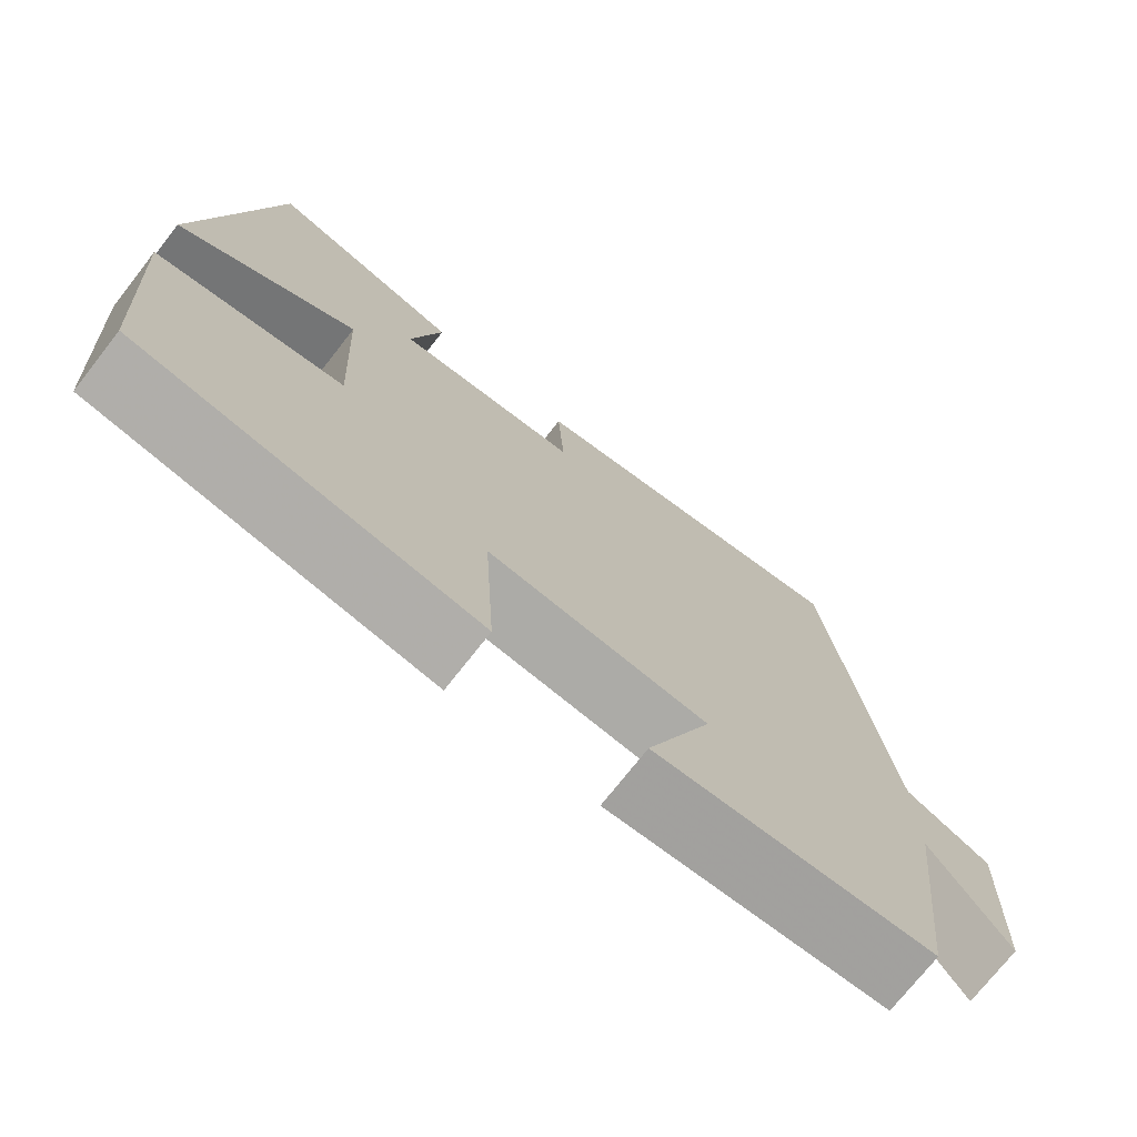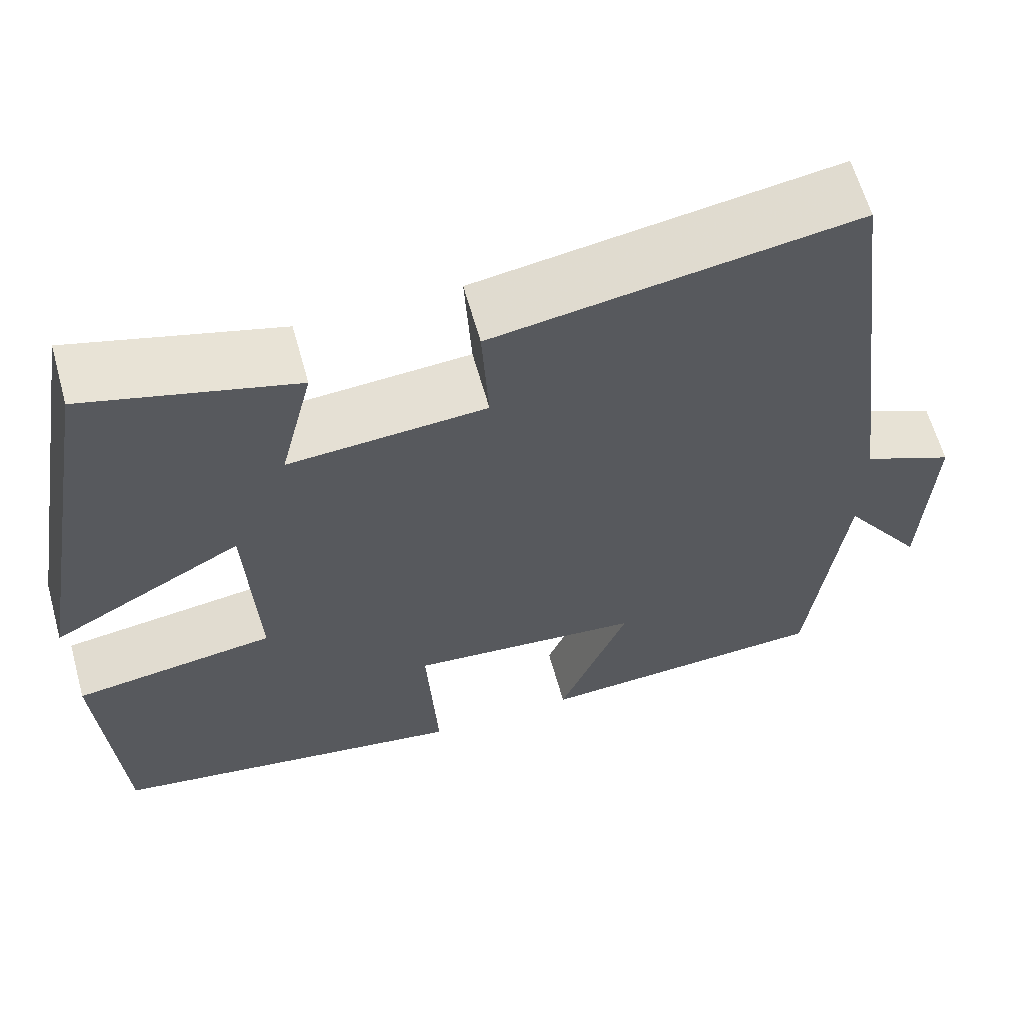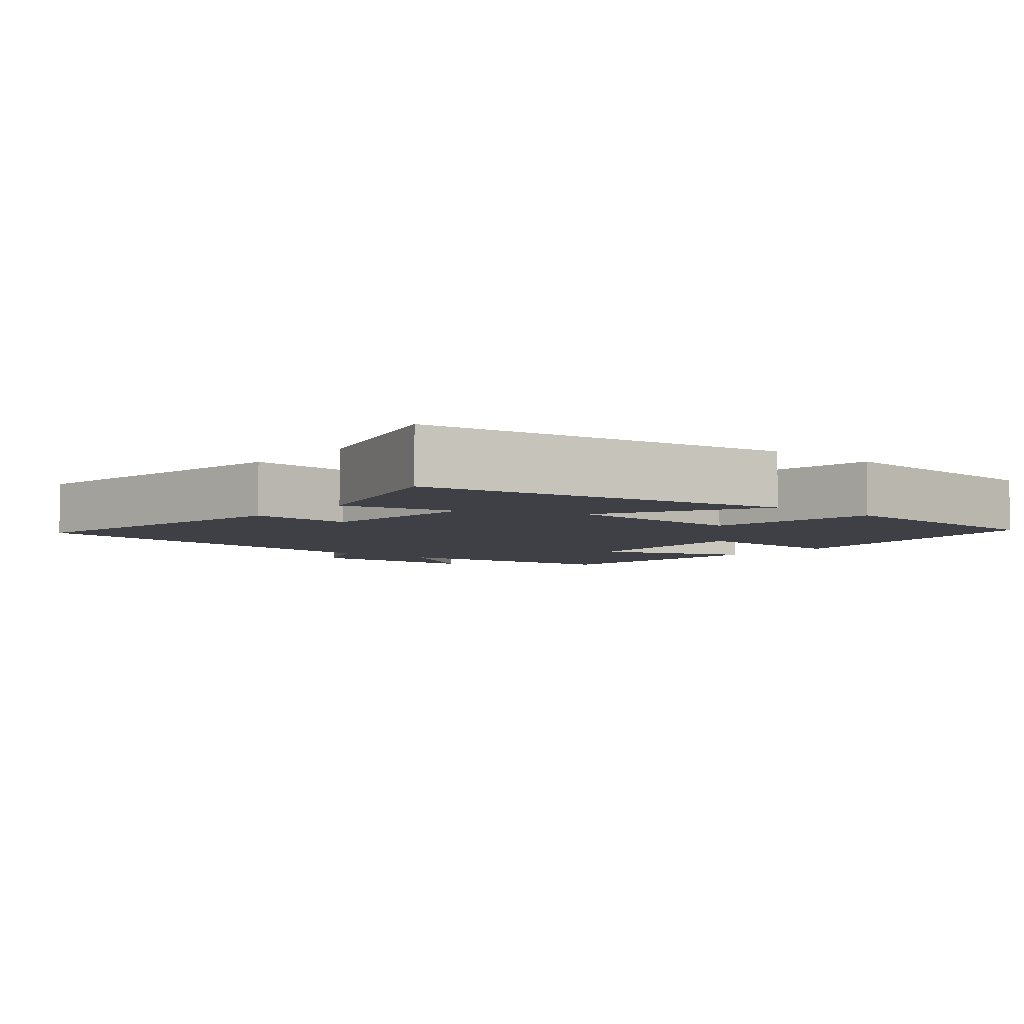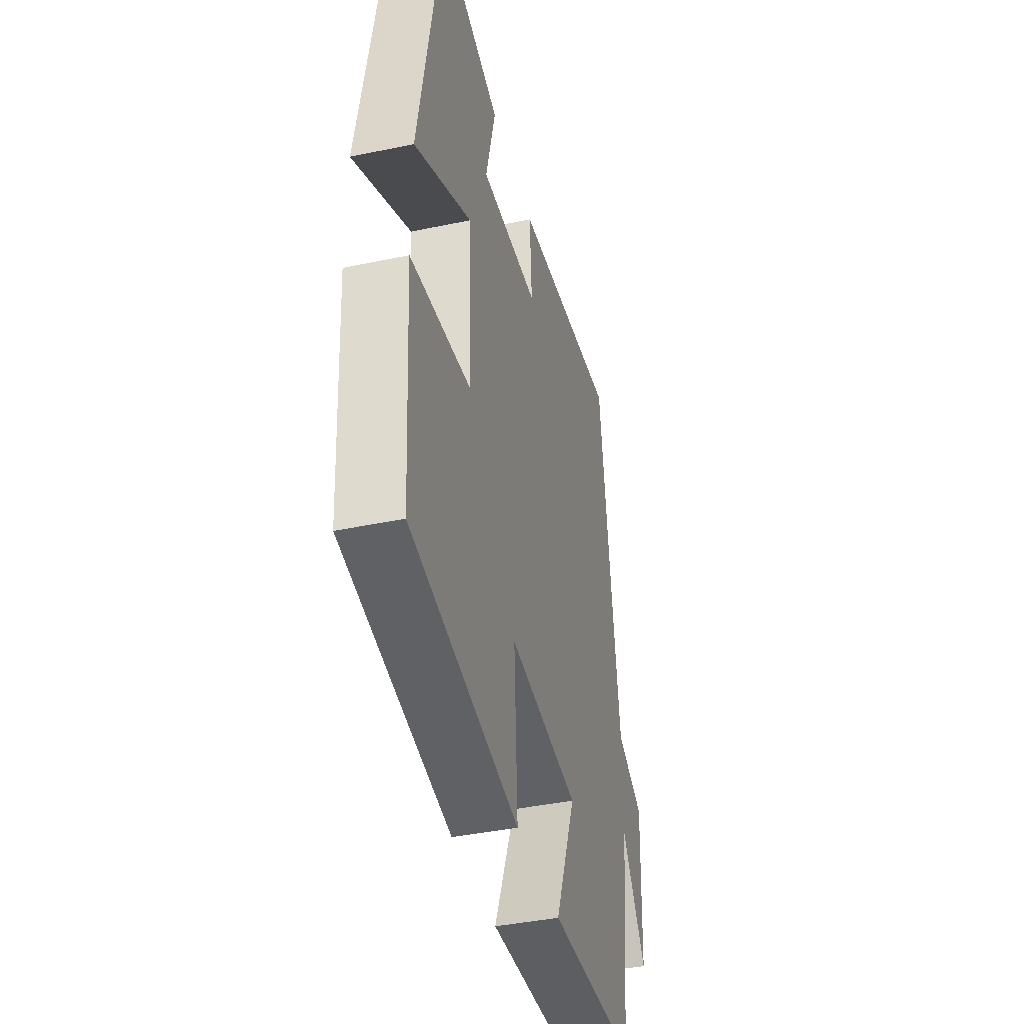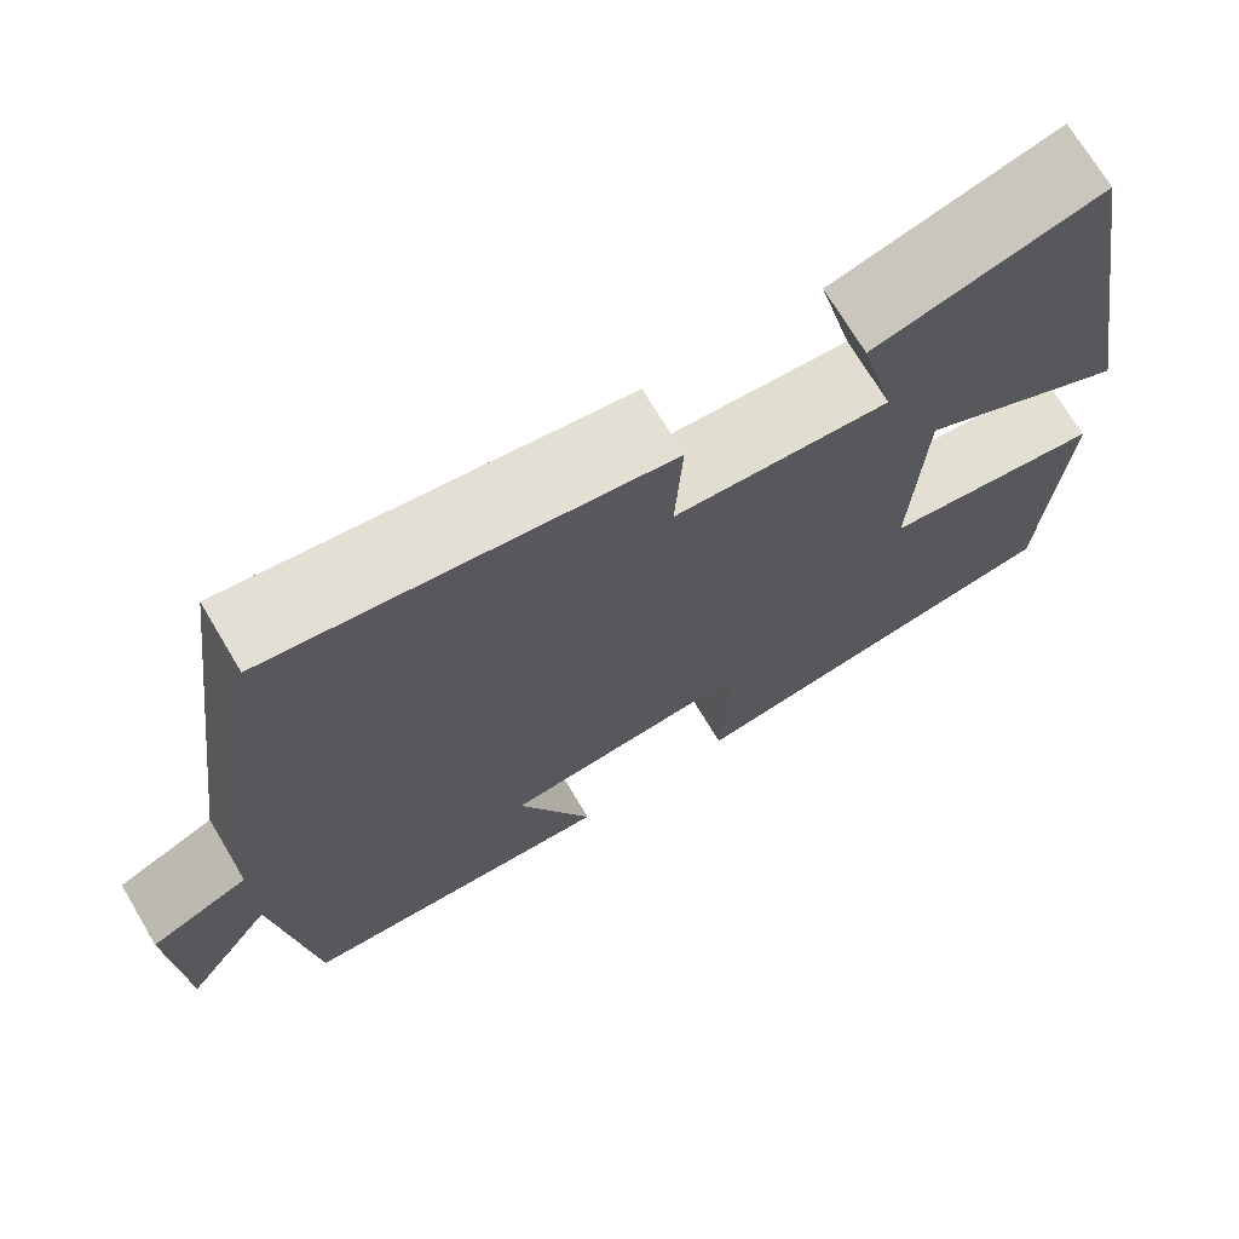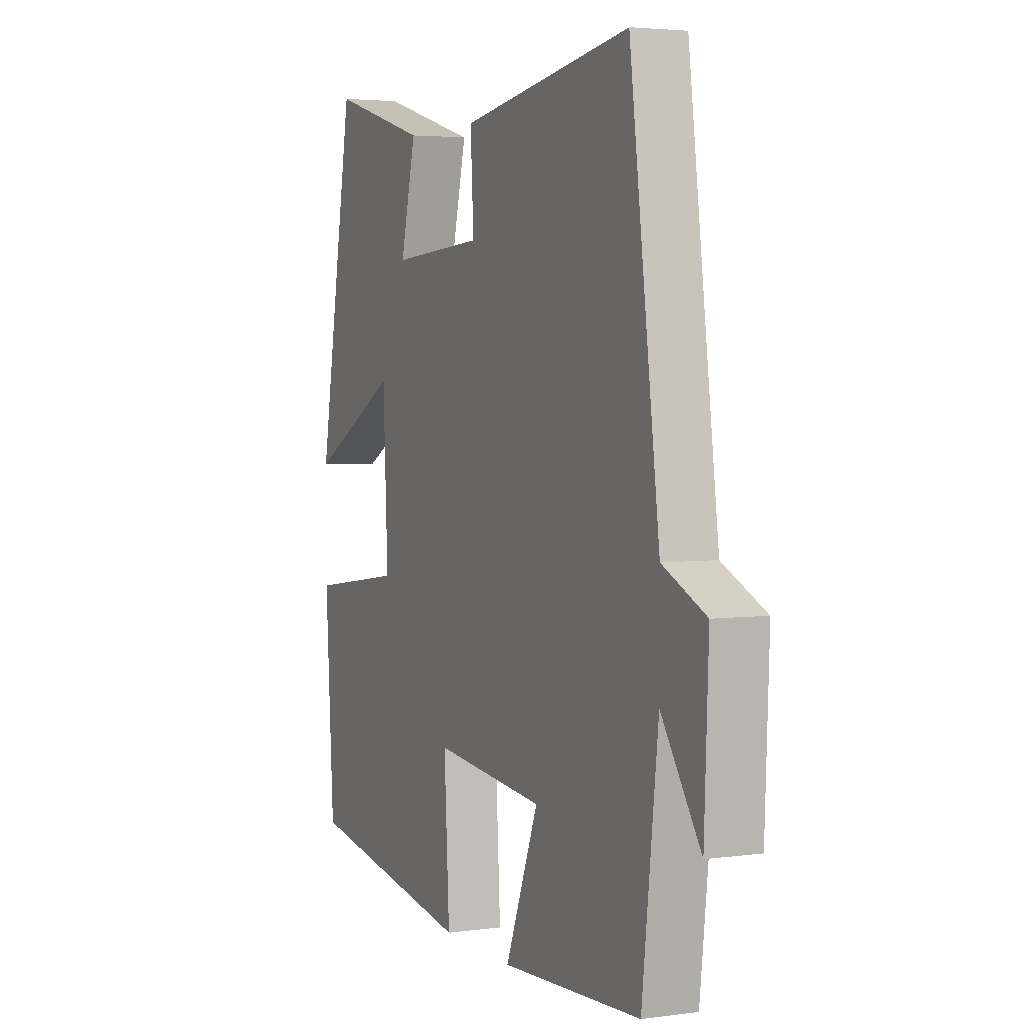
<metadata>
{"format":"obj","ext":"obj","renderer":"f3d","projection":"perspective","resolution":1024,"background":"white","views":[{"elev":-73.7,"azim":141.9,"up":"+Z"},{"elev":62.5,"azim":164.4,"up":"+Z"},{"elev":-5.2,"azim":49.9,"up":"+Y"},{"elev":-41.2,"azim":104.3,"up":"+Z"},{"elev":71.6,"azim":-30.8,"up":"+Z"},{"elev":3.7,"azim":-114.4,"up":"+Z"}]}
</metadata>
<code>
v -0.461 0.07 -0.48
v -0.5 0.07 -0.143
v -0.596 0.07 -0.283
v -0.606 0.07 -0.039
v -0.5 0.07 0.009
v -0.427 0.07 0.565
v -0.01 0.07 0.5
v -0.018 0.07 0.36
v 0.21 0.07 0.344
v 0.172 0.07 0.5
v 0.412 0.07 0.568
v 0.5 0.07 0.069
v 0.279 0.07 0.188
v 0.267 0.07 -0.068
v 0.5 0.07 -0.101
v 0.479 0.07 -0.433
v 0.061 0.07 -0.5
v 0.074 0.07 -0.268
v -0.198 0.07 -0.294
v -0.117 0.07 -0.5
v -0.461 0 -0.48
v -0.5 0 -0.143
v -0.596 0 -0.283
v -0.606 0 -0.039
v -0.5 0 0.009
v -0.427 0 0.565
v -0.01 0 0.5
v -0.018 0 0.36
v 0.21 0 0.344
v 0.172 0 0.5
v 0.412 0 0.568
v 0.5 0 0.069
v 0.279 0 0.188
v 0.267 0 -0.068
v 0.5 0 -0.101
v 0.479 0 -0.433
v 0.061 0 -0.5
v 0.074 0 -0.268
v -0.198 0 -0.294
v -0.117 0 -0.5
f 19 20 1 2
f 18 19 2
f 16 17 18
f 15 16 18
f 14 15 18
f 13 14 18 2
f 11 12 13
f 10 11 13
f 9 10 13
f 8 9 13 2
f 7 8 2
f 6 7 2
f 5 6 2
f 2 3 4 5
f 22 21 40 39
f 22 39 38
f 38 37 36
f 38 36 35
f 38 35 34
f 22 38 34 33
f 33 32 31
f 33 31 30
f 33 30 29
f 22 33 29 28
f 22 28 27
f 22 27 26
f 22 26 25
f 25 24 23 22
f 1 21 22 2
f 2 22 23 3
f 3 23 24 4
f 4 24 25 5
f 5 25 26 6
f 6 26 27 7
f 7 27 28 8
f 8 28 29 9
f 9 29 30 10
f 10 30 31 11
f 11 31 32 12
f 12 32 33 13
f 13 33 34 14
f 14 34 35 15
f 15 35 36 16
f 16 36 37 17
f 17 37 38 18
f 18 38 39 19
f 19 39 40 20
f 20 40 21 1

</code>
